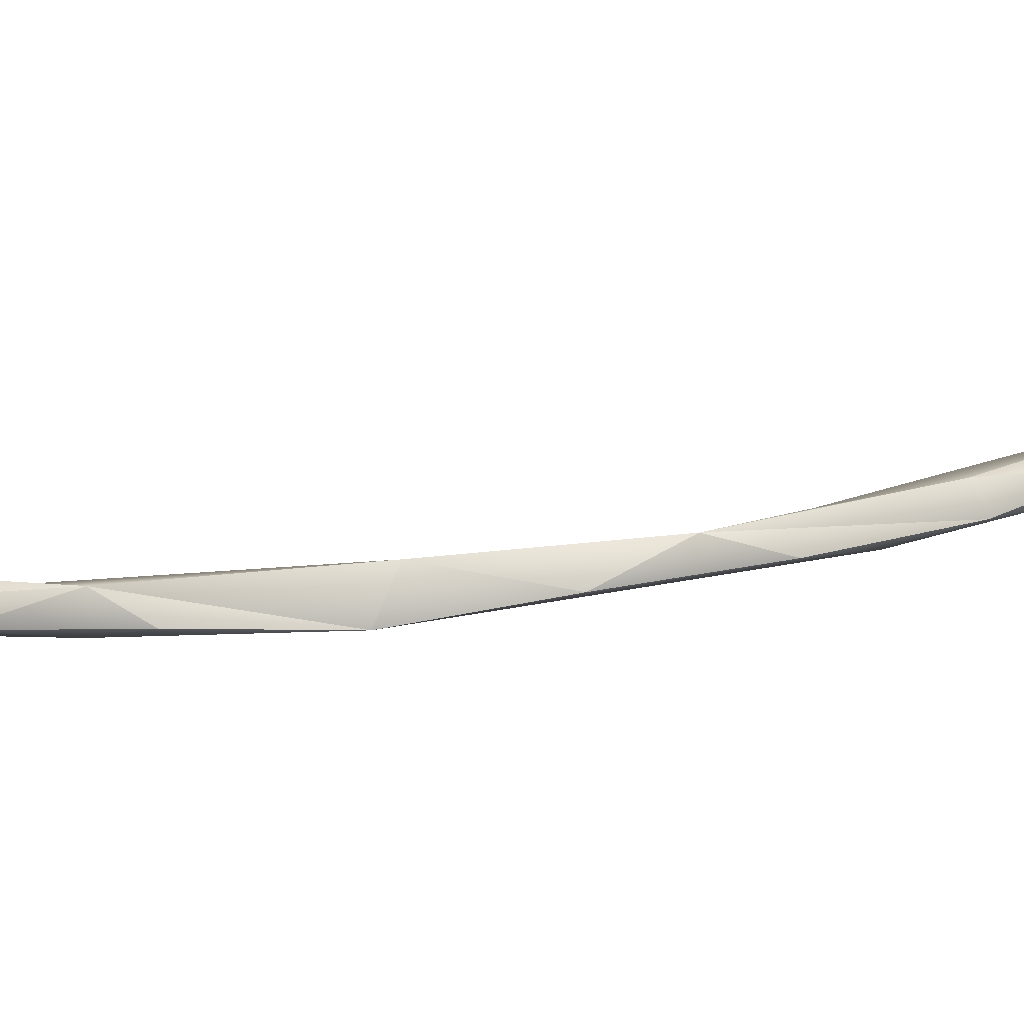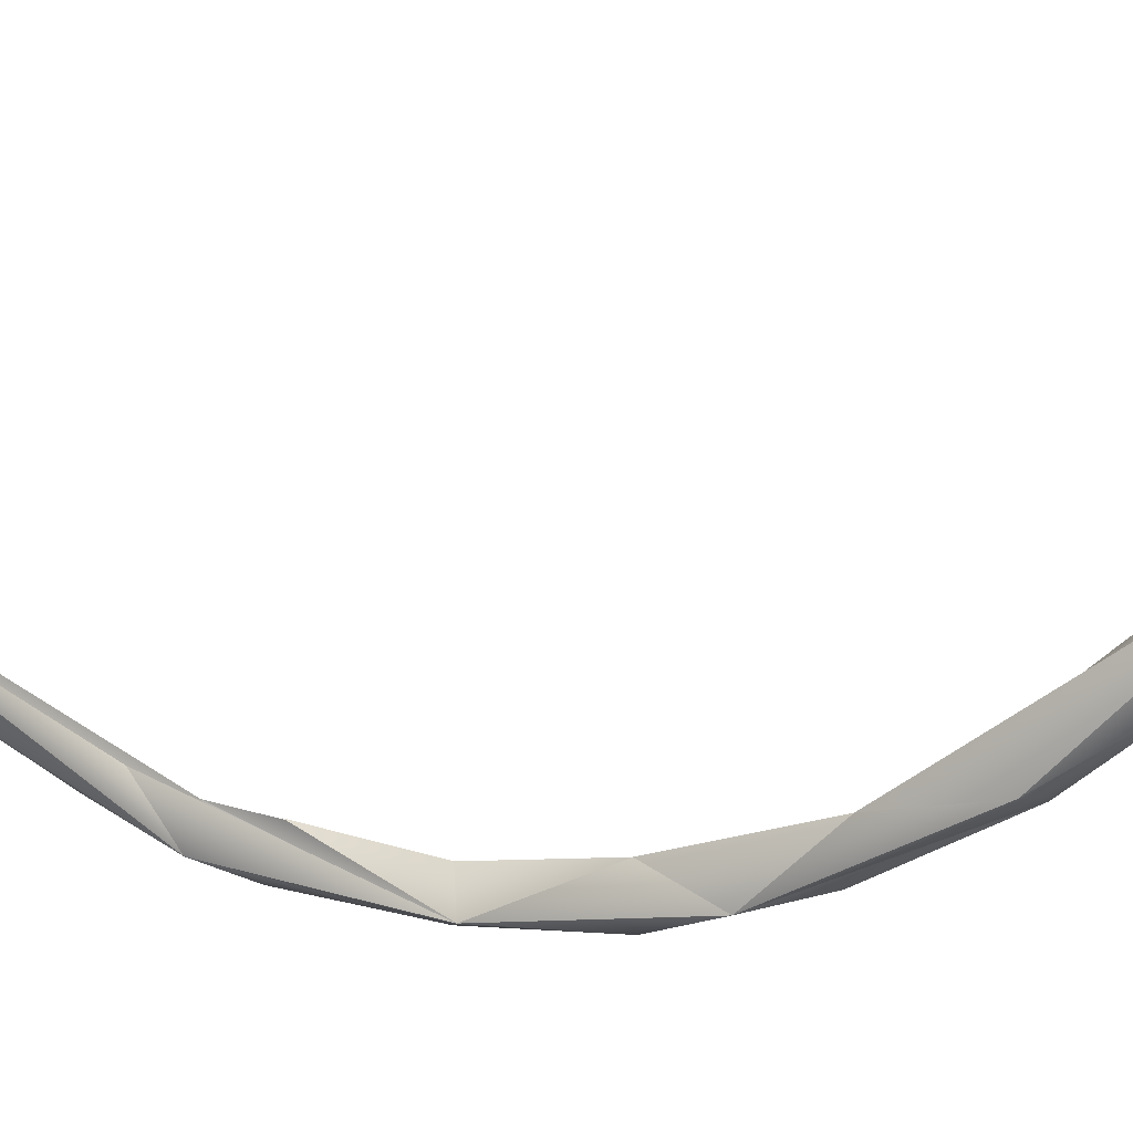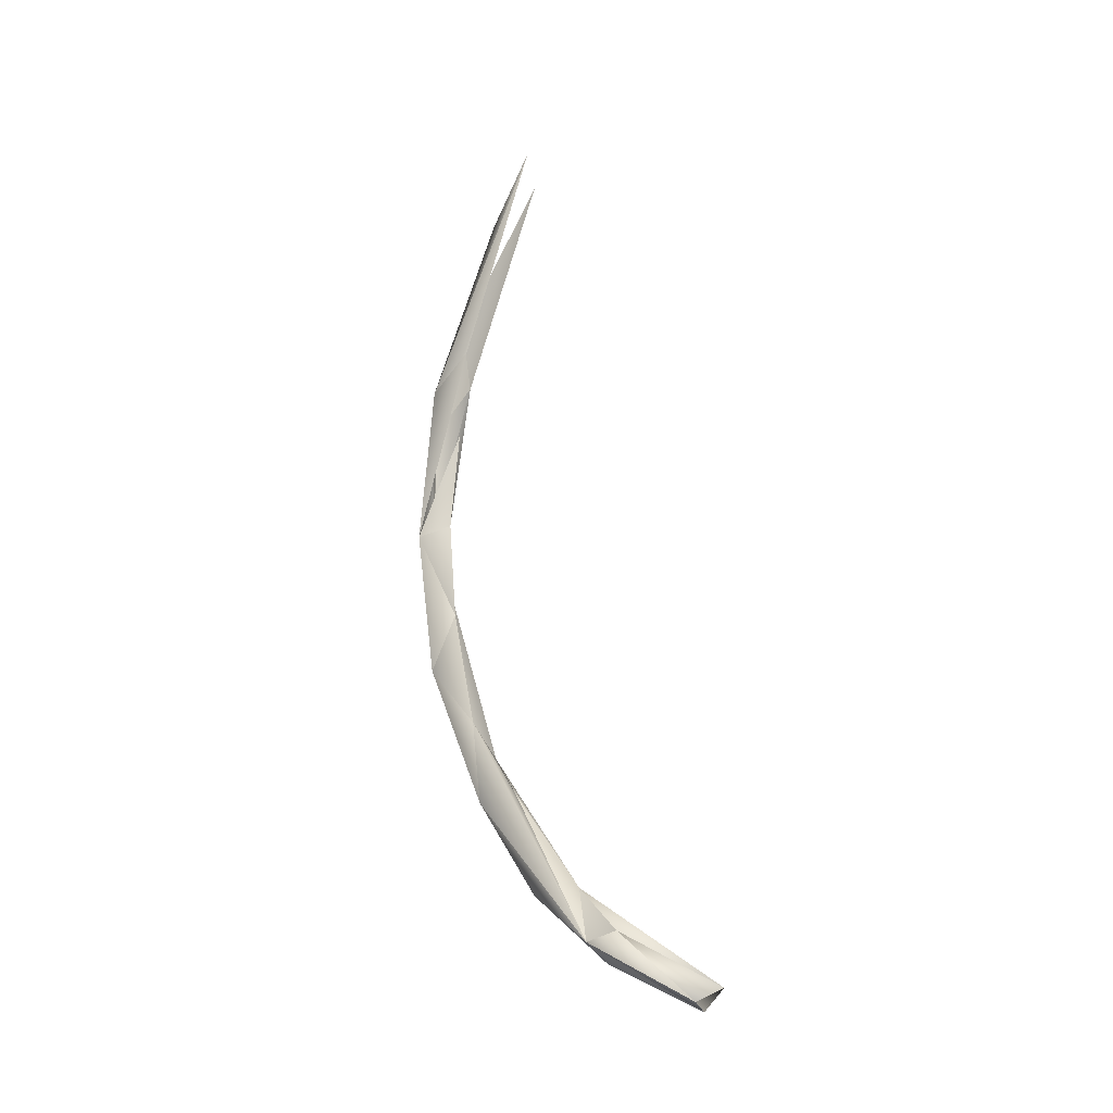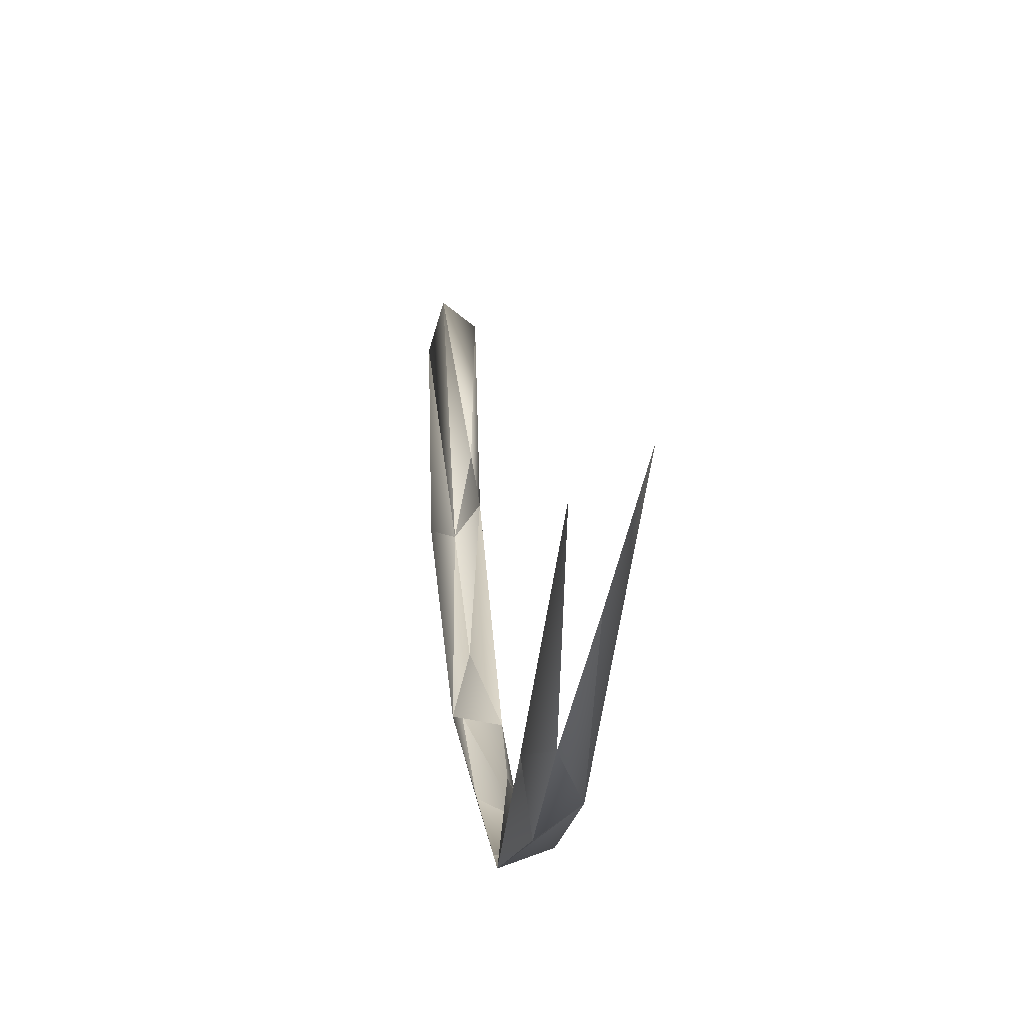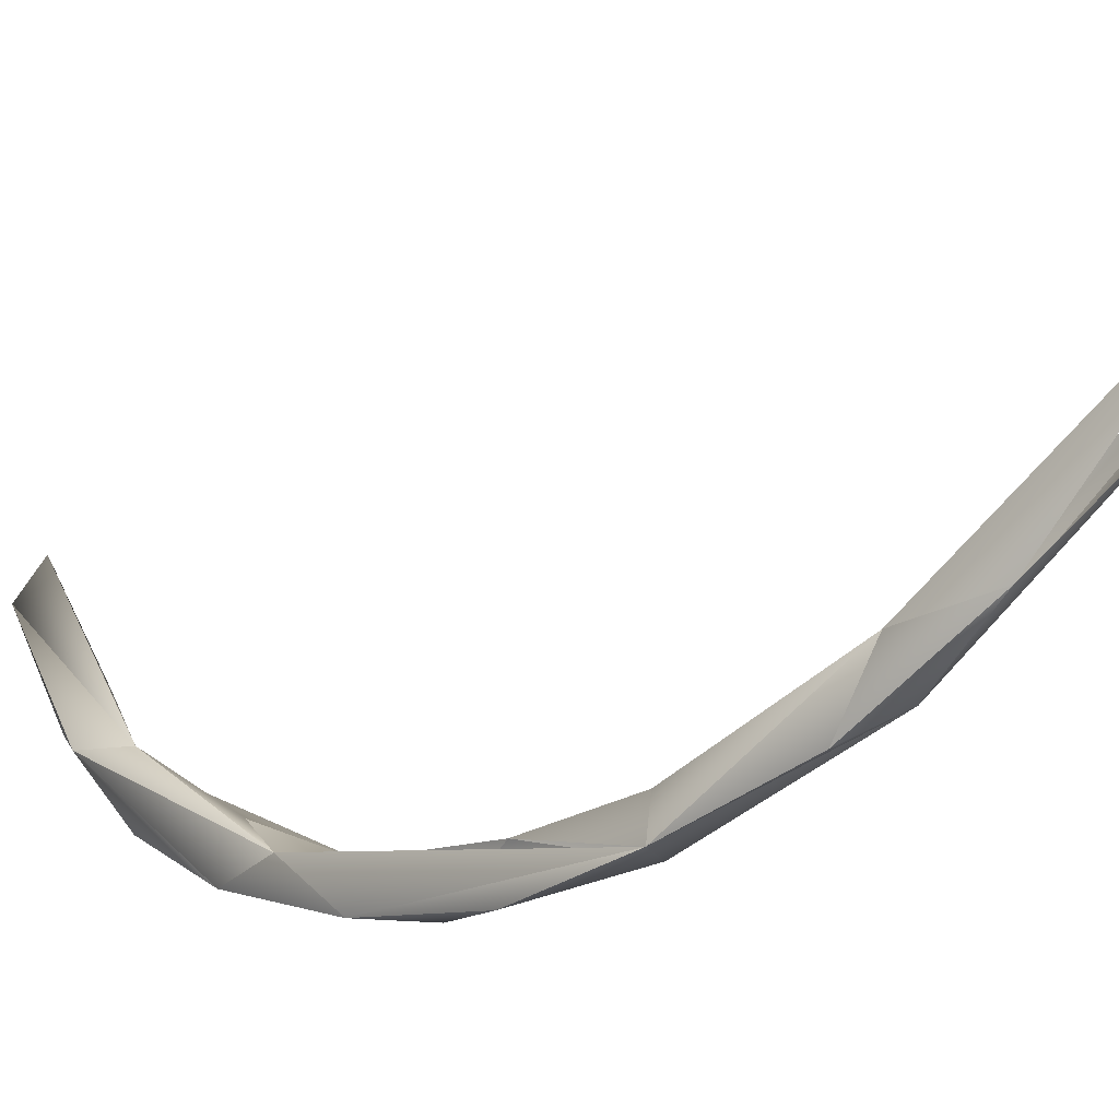
<metadata>
{"format":"obj","ext":"obj","renderer":"f3d","projection":"perspective","resolution":1024,"background":"white","views":[{"elev":-78.8,"azim":-84.9,"up":"+Z"},{"elev":10.4,"azim":-65.7,"up":"+Z"},{"elev":-15.6,"azim":-46.9,"up":"+Y"},{"elev":-7.1,"azim":174.5,"up":"+Z"},{"elev":-32.7,"azim":135.2,"up":"+Z"}]}
</metadata>
<code>
o LM_L_LRI_swRI
v -2572 7738 -4.065e+04
v 457.5 9406 -3.691e+04
v -211.9 -5157 -3.485e+04
v -211.9 -5157 -3.485e+04
v 457.5 9406 -3.691e+04
v 2021 1.03e+04 -4.227e+04
v -2024 -1.357e+04 -3.774e+04
v -211.9 -5157 -3.485e+04
v -1388 -2.234e+04 -2.953e+04
v -211.9 -5157 -3.485e+04
v -2024 -1.357e+04 -3.774e+04
v -2572 7738 -4.065e+04
v 2407 -2.738e+04 -2.849e+04
v 2021 1.03e+04 -4.227e+04
v 926 -2.082e+04 -3.578e+04
v 458.9 2.367e+04 -3.512e+04
v 457.5 9406 -3.691e+04
v -2572 7738 -4.065e+04
v -2024 -1.357e+04 -3.774e+04
v 915.5 -5078 -4.093e+04
v -2572 7738 -4.065e+04
v 2021 1.03e+04 -4.227e+04
v 915.5 -5078 -4.093e+04
v 926 -2.082e+04 -3.578e+04
v 2021 1.03e+04 -4.227e+04
v 457.5 9406 -3.691e+04
v 2410 3.176e+04 -3.493e+04
v 915.5 -5078 -4.093e+04
v 2021 1.03e+04 -4.227e+04
v -2572 7738 -4.065e+04
v -1388 -2.234e+04 -2.953e+04
v 2407 -2.738e+04 -2.849e+04
v 464.1 -3.322e+04 -2.261e+04
v 926 -2.082e+04 -3.578e+04
v 915.5 -5078 -4.093e+04
v -2024 -1.357e+04 -3.774e+04
v -2200 -3.439e+04 -2.712e+04
v -2024 -1.357e+04 -3.774e+04
v -1388 -2.234e+04 -2.953e+04
v -2135 3.067e+04 -3.823e+04
v -2572 7738 -4.065e+04
v 2021 1.03e+04 -4.227e+04
v 926 -2.082e+04 -3.578e+04
v -2024 -1.357e+04 -3.774e+04
v 927.8 -3.557e+04 -2.791e+04
v -2135 3.067e+04 -3.823e+04
v -1378 3.602e+04 -3.191e+04
v -2572 7738 -4.065e+04
v 2407 -2.738e+04 -2.849e+04
v 926 -2.082e+04 -3.578e+04
v 927.8 -3.557e+04 -2.791e+04
v -2024 -1.357e+04 -3.774e+04
v -2200 -3.439e+04 -2.712e+04
v 927.8 -3.557e+04 -2.791e+04
v 2410 3.176e+04 -3.493e+04
v 920.8 2.558e+04 -4.062e+04
v 2021 1.03e+04 -4.227e+04
v 920.8 2.558e+04 -4.062e+04
v -2135 3.067e+04 -3.823e+04
v 2021 1.03e+04 -4.227e+04
v 677.4 -4.725e+04 -1.059e+04
v 464.1 -3.322e+04 -2.261e+04
v 2407 -2.738e+04 -2.849e+04
v -2304 -5.487e+04 -6629
v -1388 -2.234e+04 -2.953e+04
v 464.1 -3.322e+04 -2.261e+04
v -2200 -3.439e+04 -2.712e+04
v -1388 -2.234e+04 -2.953e+04
v -2304 -5.487e+04 -6629
v 2410 3.176e+04 -3.493e+04
v 921.5 4.131e+04 -3.52e+04
v 920.8 2.558e+04 -4.062e+04
v 2407 -2.738e+04 -2.849e+04
v 927.8 -3.557e+04 -2.791e+04
v 2444 -5.317e+04 -9347
v 921.5 4.131e+04 -3.52e+04
v -2135 3.067e+04 -3.823e+04
v 920.8 2.558e+04 -4.062e+04
v 927.8 -3.557e+04 -2.791e+04
v -2200 -3.439e+04 -2.712e+04
v -365.5 -4.794e+04 -1.803e+04
v 2444 -5.317e+04 -9347
v 677.4 -4.725e+04 -1.059e+04
v 2407 -2.738e+04 -2.849e+04
v 677.4 -4.725e+04 -1.059e+04
v -2304 -5.487e+04 -6629
v 464.1 -3.322e+04 -2.261e+04
v -1378 3.602e+04 -3.191e+04
v -2135 3.067e+04 -3.823e+04
v -2553 6.444e+04 -1.788e+04
v -368.4 5.592e+04 -2.727e+04
v -2135 3.067e+04 -3.823e+04
v 921.5 4.131e+04 -3.52e+04
v 2410 3.176e+04 -3.493e+04
v 2439 6.183e+04 -2.103e+04
v 921.5 4.131e+04 -3.52e+04
v -2200 -3.439e+04 -2.712e+04
v -2304 -5.487e+04 -6629
v -365.5 -4.794e+04 -1.803e+04
v -365.5 -4.794e+04 -1.803e+04
v 2444 -5.317e+04 -9347
v 927.8 -3.557e+04 -2.791e+04
v -368.4 5.592e+04 -2.727e+04
v -2553 6.444e+04 -1.788e+04
v -2135 3.067e+04 -3.823e+04
v -2304 -5.487e+04 -6629
v 677.4 -4.725e+04 -1.059e+04
v -1346 -5.352e+04 -2134
v -365.5 -4.794e+04 -1.803e+04
v 211.8 -5.766e+04 -5097
v 2444 -5.317e+04 -9347
v -365.5 -4.794e+04 -1.803e+04
v -2304 -5.487e+04 -6629
v 211.8 -5.766e+04 -5097
v 677.4 -4.725e+04 -1.059e+04
v 728 -6.135e+04 1.4e+04
v -1346 -5.352e+04 -2134
v 2444 -5.317e+04 -9347
v 1907 -6.421e+04 9770
v 677.4 -4.725e+04 -1.059e+04
v -2304 -5.487e+04 -6629
v -1346 -5.352e+04 -2134
v -2528 -6.315e+04 1.2e+04
v 1907 -6.421e+04 9770
v 728 -6.135e+04 1.4e+04
v 677.4 -4.725e+04 -1.059e+04
v 211.8 -5.766e+04 -5097
v 1907 -6.421e+04 9770
v 2444 -5.317e+04 -9347
v 211.8 -5.766e+04 -5097
v -2304 -5.487e+04 -6629
v 1907 -6.421e+04 9770
v -1346 -5.352e+04 -2134
v 728 -6.135e+04 1.4e+04
v -2528 -6.315e+04 1.2e+04
v -2304 -5.487e+04 -6629
v -2528 -6.315e+04 1.2e+04
v 1907 -6.421e+04 9770
f 3 2 1
f 6 5 4
f 9 8 7
f 12 11 10
f 15 14 13
f 18 17 16
f 21 20 19
f 24 23 22
f 27 26 25
f 30 29 28
f 33 32 31
f 36 35 34
f 39 38 37
f 42 41 40
f 45 44 43
f 48 47 46
f 51 50 49
f 54 53 52
f 57 56 55
f 60 59 58
f 63 62 61
f 66 65 64
f 69 68 67
f 72 71 70
f 75 74 73
f 78 77 76
f 81 80 79
f 84 83 82
f 87 86 85
f 90 89 88
f 93 92 91
f 96 95 94
f 99 98 97
f 102 101 100
f 105 104 103
f 108 107 106
f 111 110 109
f 114 113 112
f 117 116 115
f 120 119 118
f 123 122 121
f 126 125 124
f 129 128 127
f 132 131 130
f 135 134 133
f 138 137 136

</code>
